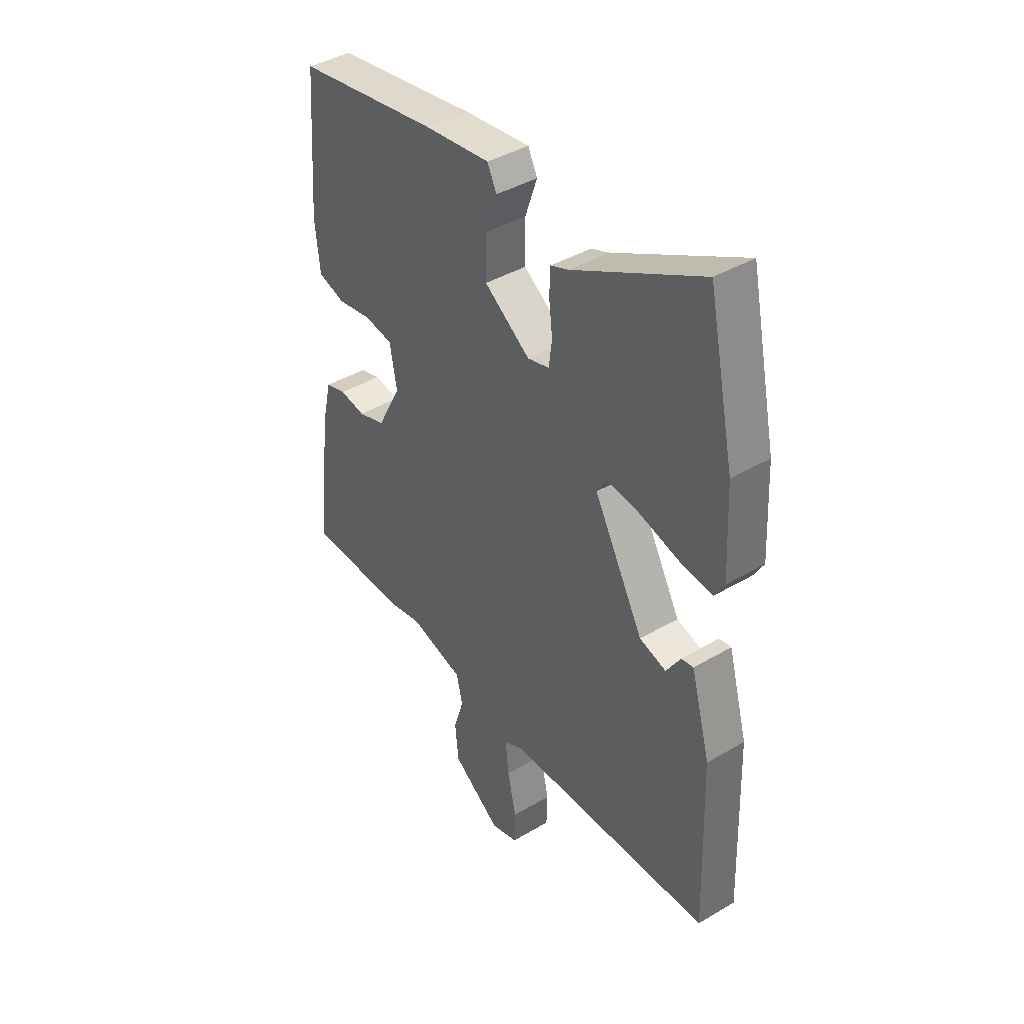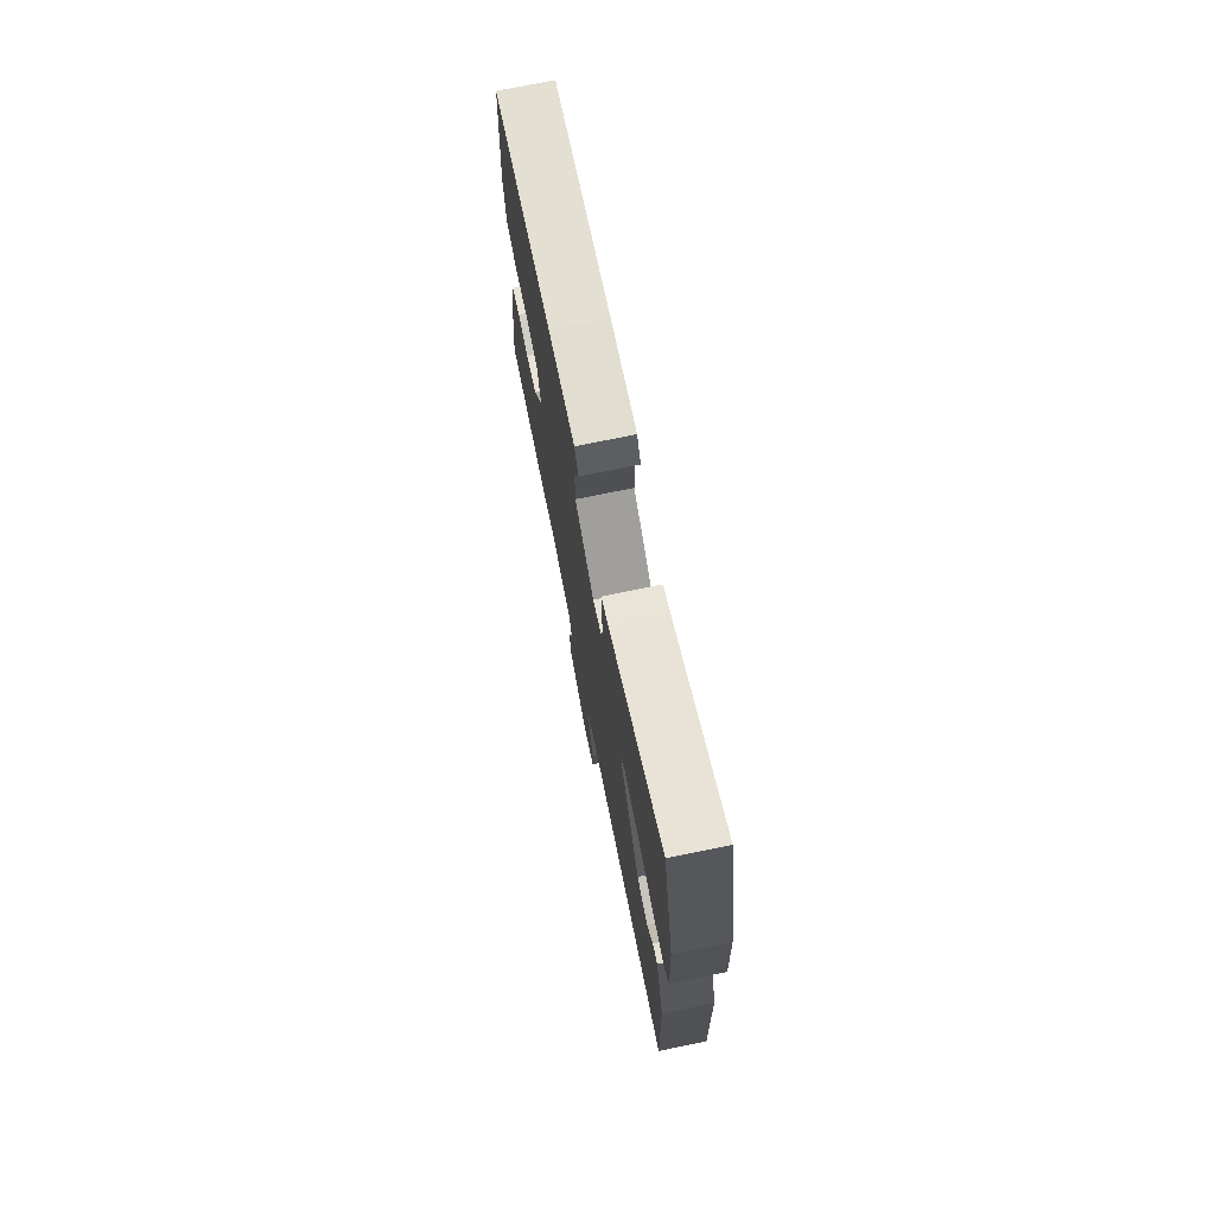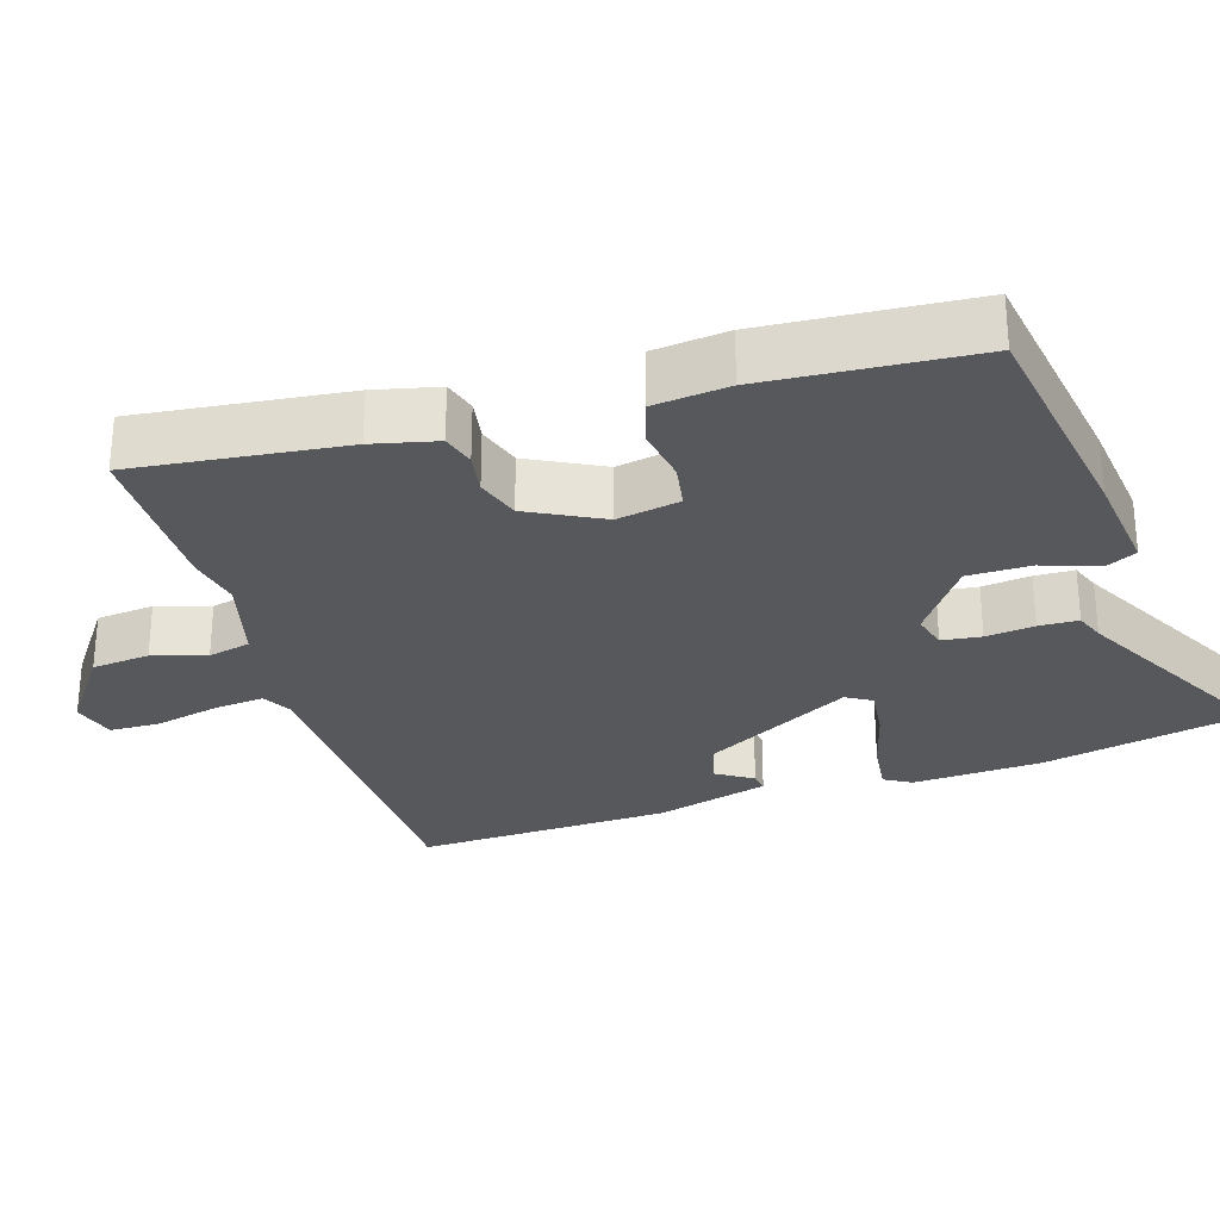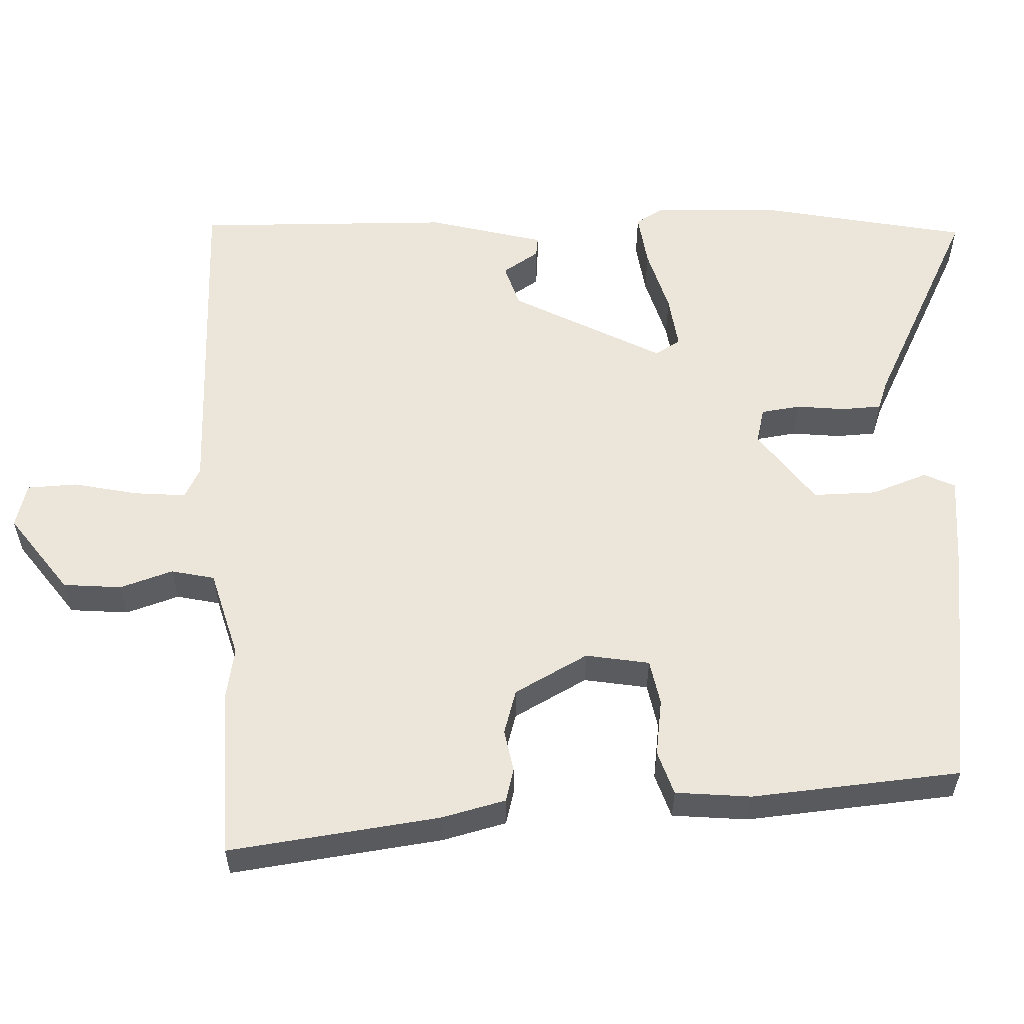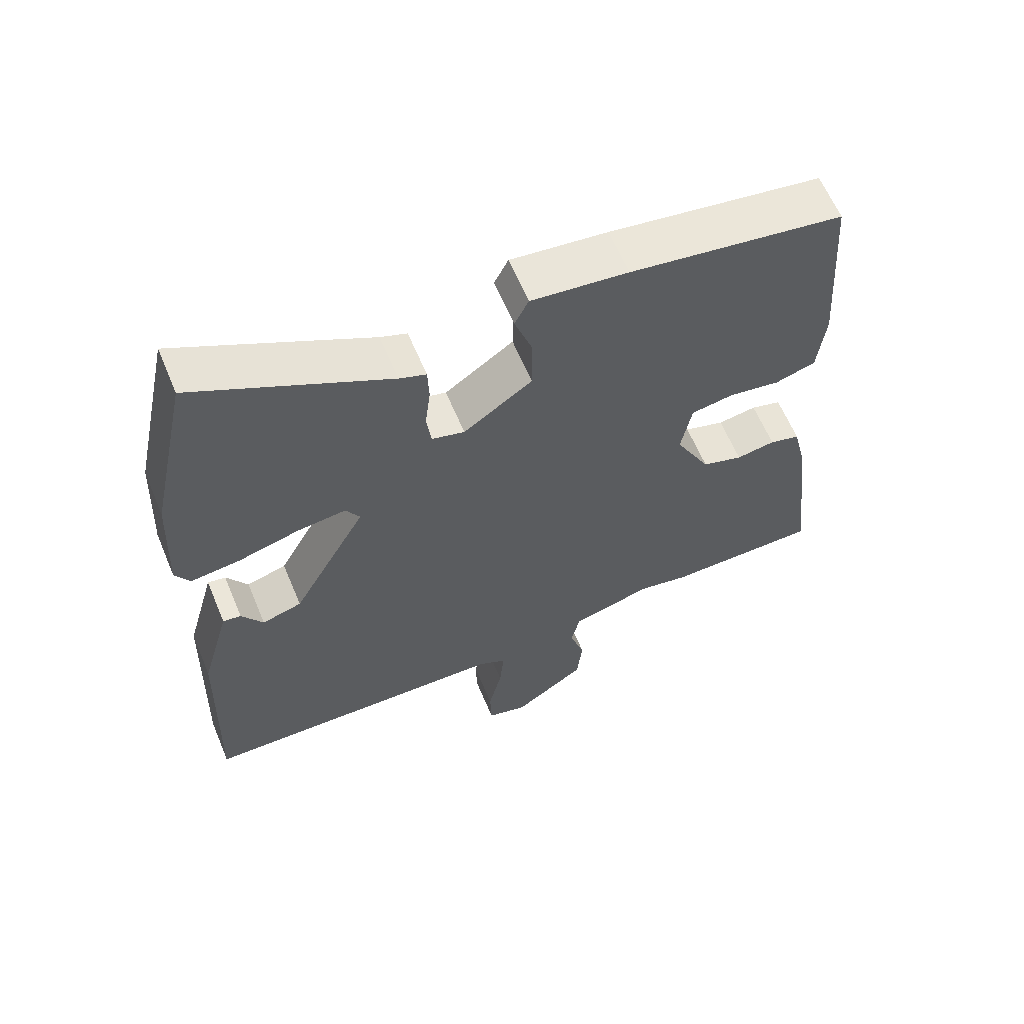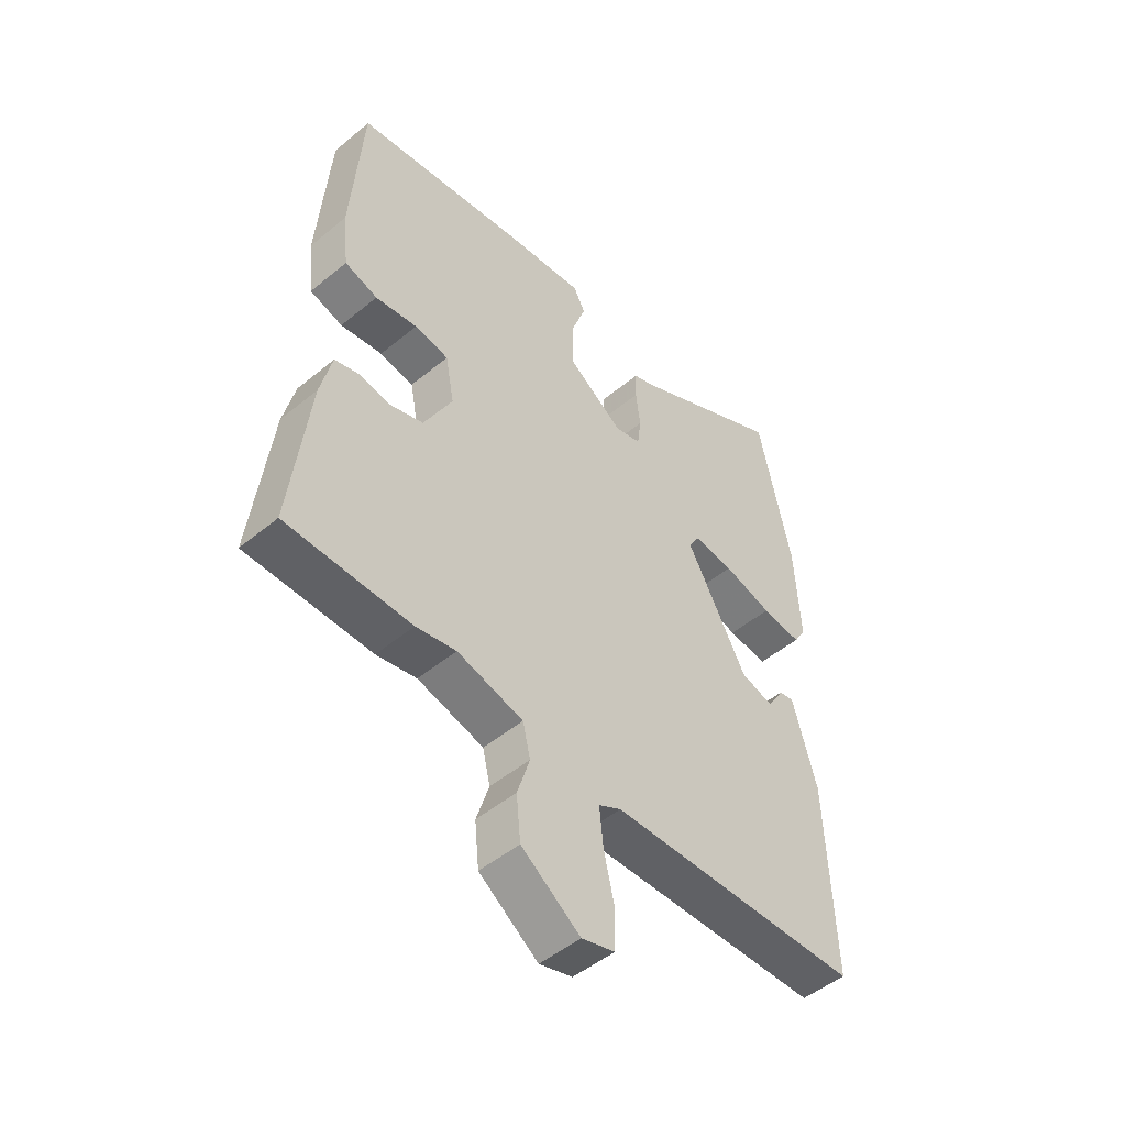
<metadata>
{"format":"obj","ext":"obj","renderer":"f3d","projection":"perspective","resolution":1024,"background":"white","views":[{"elev":40.7,"azim":54.0,"up":"+Z"},{"elev":74.5,"azim":78.5,"up":"+Z"},{"elev":-28.3,"azim":-72.3,"up":"+Y"},{"elev":56.8,"azim":-92.9,"up":"+Y"},{"elev":62.3,"azim":157.3,"up":"+Z"},{"elev":-49.3,"azim":-47.6,"up":"+Z"}]}
</metadata>
<code>
v 0.472 0.07 0.632
v 0.532 0.07 0.351
v 0.541 0.07 0.172
v 0.519 0.07 0.135
v 0.445 0.07 0.144
v 0.354 0.07 0.169
v 0.28 0.07 0.178
v 0.259 0.07 0.143
v 0.371 0.07 -0.061
v 0.431 0.07 -0.079
v 0.463 0.07 -0.029
v 0.49 0.07 -0.025
v 0.534 0.07 -0.183
v 0.546 0.07 -0.536
v 0.078 0.07 -0.545
v 0.036 0.07 -0.567
v 0.043 0.07 -0.638
v 0.063 0.07 -0.726
v 0.061 0.07 -0.795
v 0 0.07 -0.812
v -0.109 0.07 -0.734
v -0.117 0.07 -0.654
v -0.094 0.07 -0.581
v -0.108 0.07 -0.522
v -0.23 0.07 -0.489
v -0.304 0.07 -0.503
v -0.535 0.07 -0.499
v -0.501 0.07 -0.211
v -0.48 0.07 -0.123
v -0.434 0.07 -0.11
v -0.376 0.07 -0.12
v -0.315 0.07 -0.101
v -0.262 0.07 0
v -0.278 0.07 0.087
v -0.341 0.07 0.098
v -0.419 0.07 0.086
v -0.48 0.07 0.105
v -0.491 0.07 0.208
v -0.47 0.07 0.494
v -0.149 0.07 0.542
v -0.004 0.07 0.558
v 0.017 0.07 0.516
v -0.01 0.07 0.439
v -0.01 0.07 0.352
v 0.093 0.07 0.279
v 0.142 0.07 0.292
v 0.149 0.07 0.346
v 0.141 0.07 0.413
v 0.143 0.07 0.467
v 0.183 0.07 0.482
v 0.472 0 0.632
v 0.532 0 0.351
v 0.541 0 0.172
v 0.519 0 0.135
v 0.445 0 0.144
v 0.354 0 0.169
v 0.28 0 0.178
v 0.259 0 0.143
v 0.371 0 -0.061
v 0.431 0 -0.079
v 0.463 0 -0.029
v 0.49 0 -0.025
v 0.534 0 -0.183
v 0.546 0 -0.536
v 0.078 0 -0.545
v 0.036 0 -0.567
v 0.043 0 -0.638
v 0.063 0 -0.726
v 0.061 0 -0.795
v 0 0 -0.812
v -0.109 0 -0.734
v -0.117 0 -0.654
v -0.094 0 -0.581
v -0.108 0 -0.522
v -0.23 0 -0.489
v -0.304 0 -0.503
v -0.535 0 -0.499
v -0.501 0 -0.211
v -0.48 0 -0.123
v -0.434 0 -0.11
v -0.376 0 -0.12
v -0.315 0 -0.101
v -0.262 0 0
v -0.278 0 0.087
v -0.341 0 0.098
v -0.419 0 0.086
v -0.48 0 0.105
v -0.491 0 0.208
v -0.47 0 0.494
v -0.149 0 0.542
v -0.004 0 0.558
v 0.017 0 0.516
v -0.01 0 0.439
v -0.01 0 0.352
v 0.093 0 0.279
v 0.142 0 0.292
v 0.149 0 0.346
v 0.141 0 0.413
v 0.143 0 0.467
v 0.183 0 0.482
f 47 48 49 50
f 46 47 50 1
f 40 41 42 43
f 40 43 44
f 39 40 44
f 38 39 44 45
f 35 36 37 38
f 34 35 38 45
f 28 29 30 31
f 28 31 32
f 25 26 27 28
f 24 25 28 32
f 20 21 22 23
f 20 23 24
f 17 18 19 20
f 16 17 20 24
f 15 16 24 32
f 10 11 12 13
f 9 10 13 14
f 8 9 14 15
f 3 4 5 6
f 3 6 7
f 46 1 2 3
f 46 3 7
f 33 34 45 46
f 33 46 7 8
f 8 15 32 33
f 100 99 98 97
f 51 100 97 96
f 93 92 91 90
f 94 93 90
f 94 90 89
f 95 94 89 88
f 88 87 86 85
f 95 88 85 84
f 81 80 79 78
f 82 81 78
f 78 77 76 75
f 82 78 75 74
f 73 72 71 70
f 74 73 70
f 70 69 68 67
f 74 70 67 66
f 82 74 66 65
f 63 62 61 60
f 64 63 60 59
f 65 64 59 58
f 56 55 54 53
f 57 56 53
f 53 52 51 96
f 57 53 96
f 96 95 84 83
f 58 57 96 83
f 83 82 65 58
f 1 51 52 2
f 2 52 53 3
f 3 53 54 4
f 4 54 55 5
f 5 55 56 6
f 6 56 57 7
f 7 57 58 8
f 8 58 59 9
f 9 59 60 10
f 10 60 61 11
f 11 61 62 12
f 12 62 63 13
f 13 63 64 14
f 14 64 65 15
f 15 65 66 16
f 16 66 67 17
f 17 67 68 18
f 18 68 69 19
f 19 69 70 20
f 20 70 71 21
f 21 71 72 22
f 22 72 73 23
f 23 73 74 24
f 24 74 75 25
f 25 75 76 26
f 26 76 77 27
f 27 77 78 28
f 28 78 79 29
f 29 79 80 30
f 30 80 81 31
f 31 81 82 32
f 32 82 83 33
f 33 83 84 34
f 34 84 85 35
f 35 85 86 36
f 36 86 87 37
f 37 87 88 38
f 38 88 89 39
f 39 89 90 40
f 40 90 91 41
f 41 91 92 42
f 42 92 93 43
f 43 93 94 44
f 44 94 95 45
f 45 95 96 46
f 46 96 97 47
f 47 97 98 48
f 48 98 99 49
f 49 99 100 50
f 50 100 51 1

</code>
